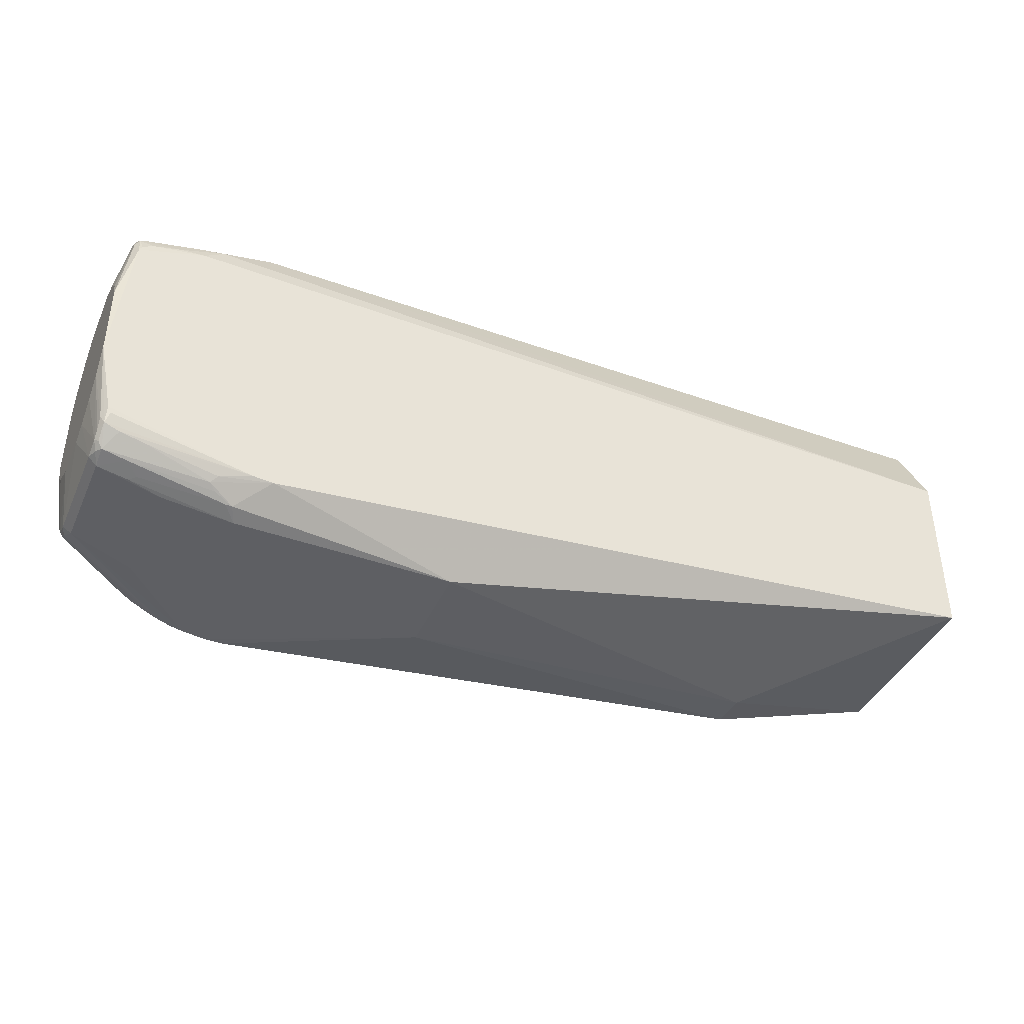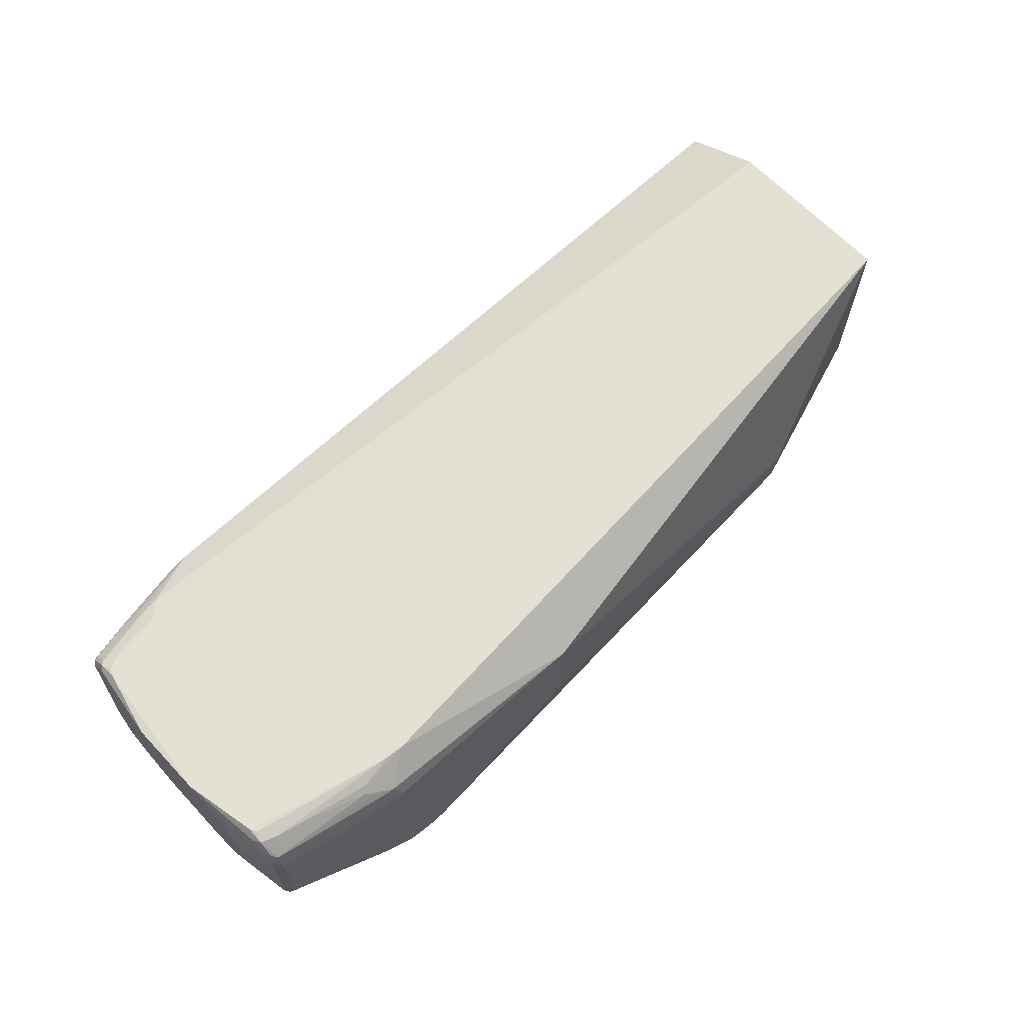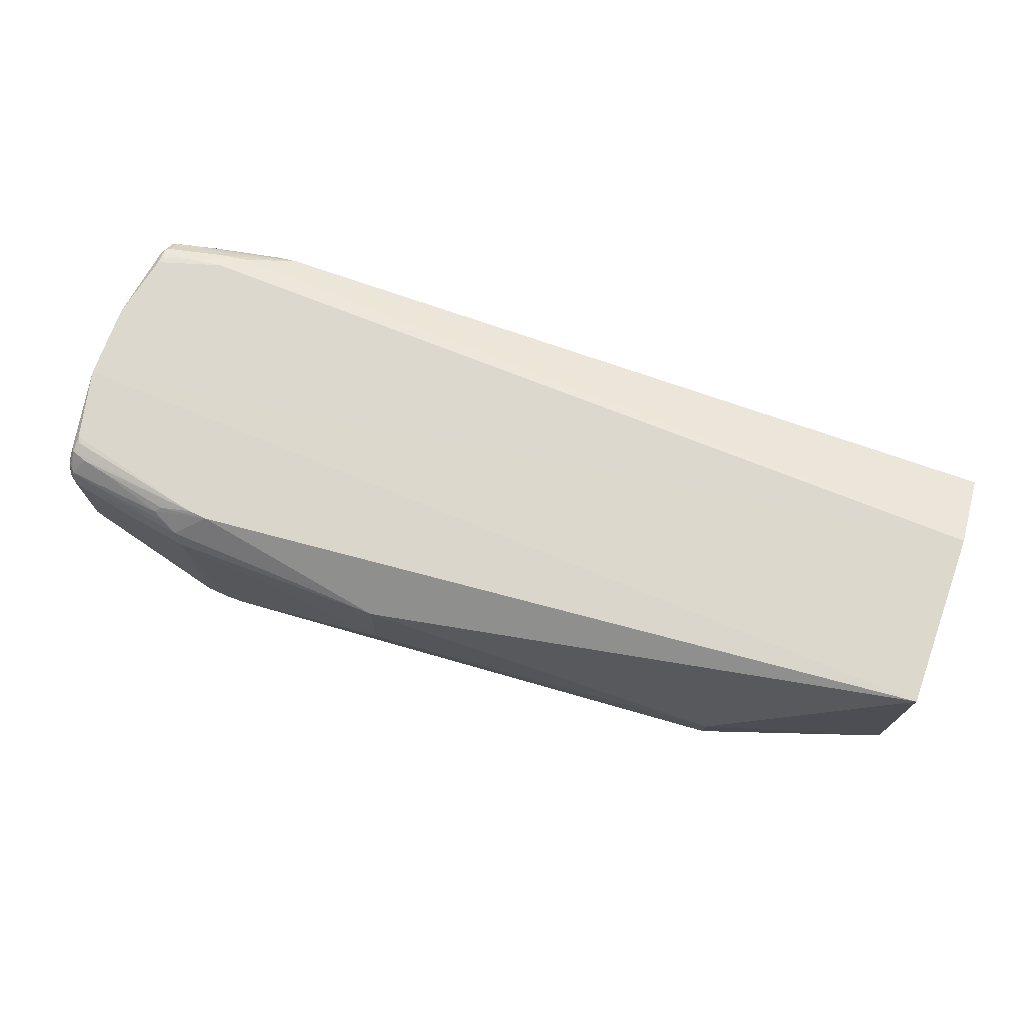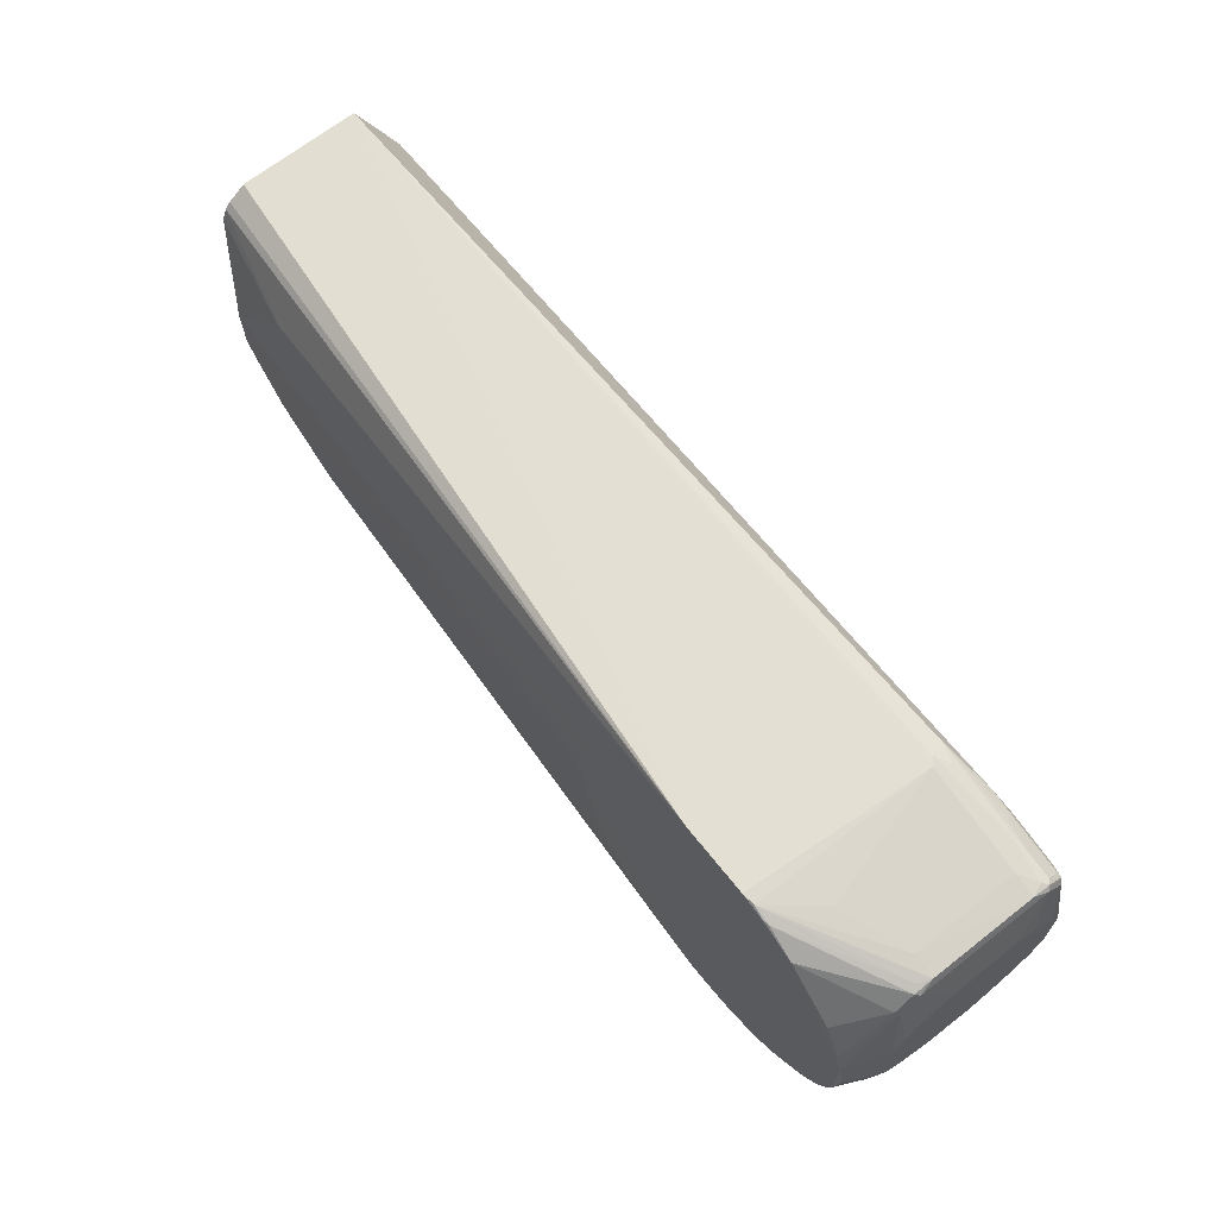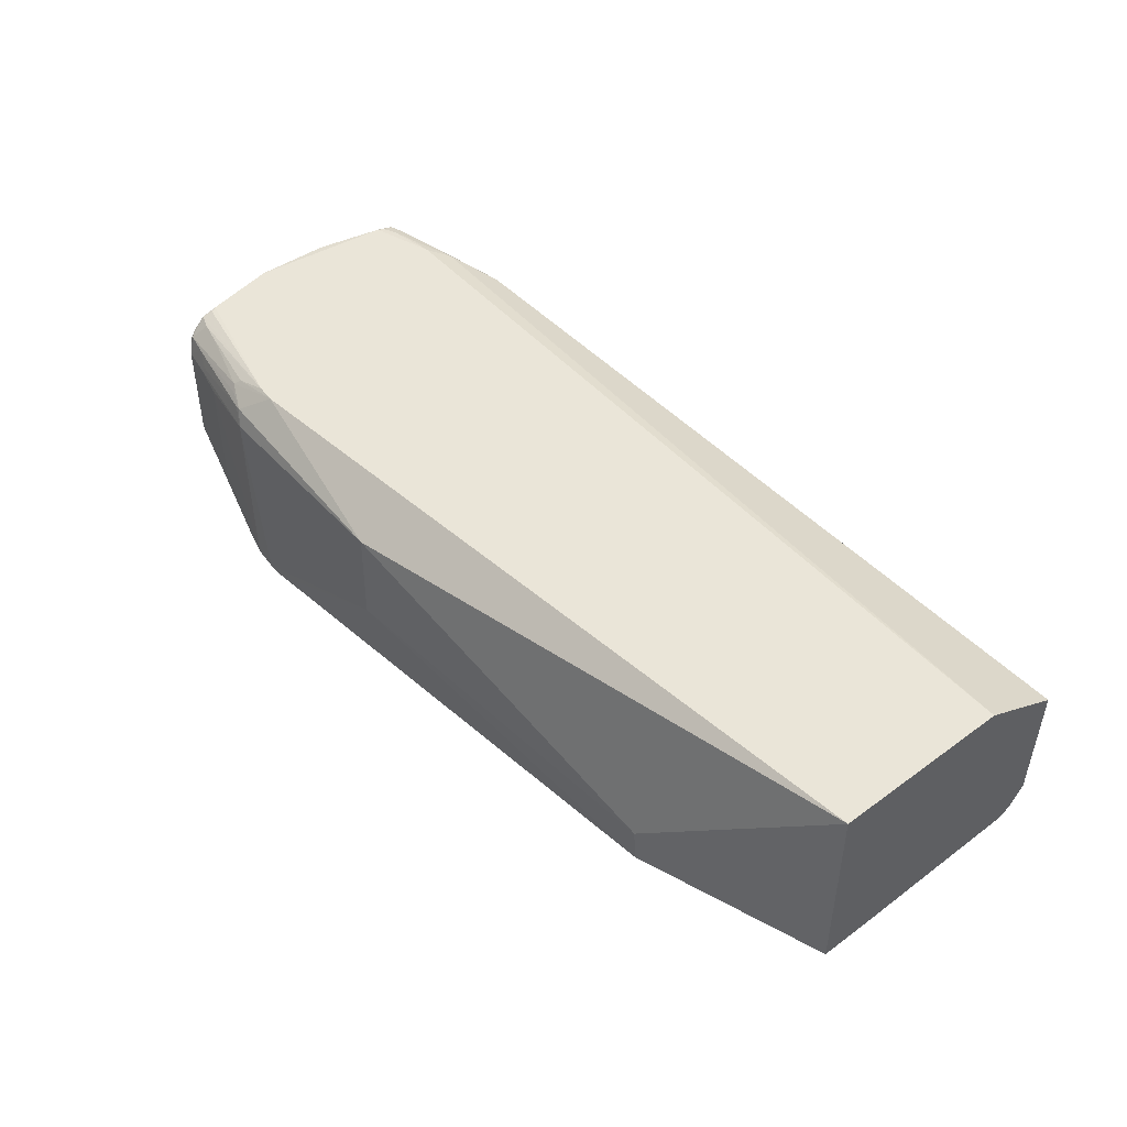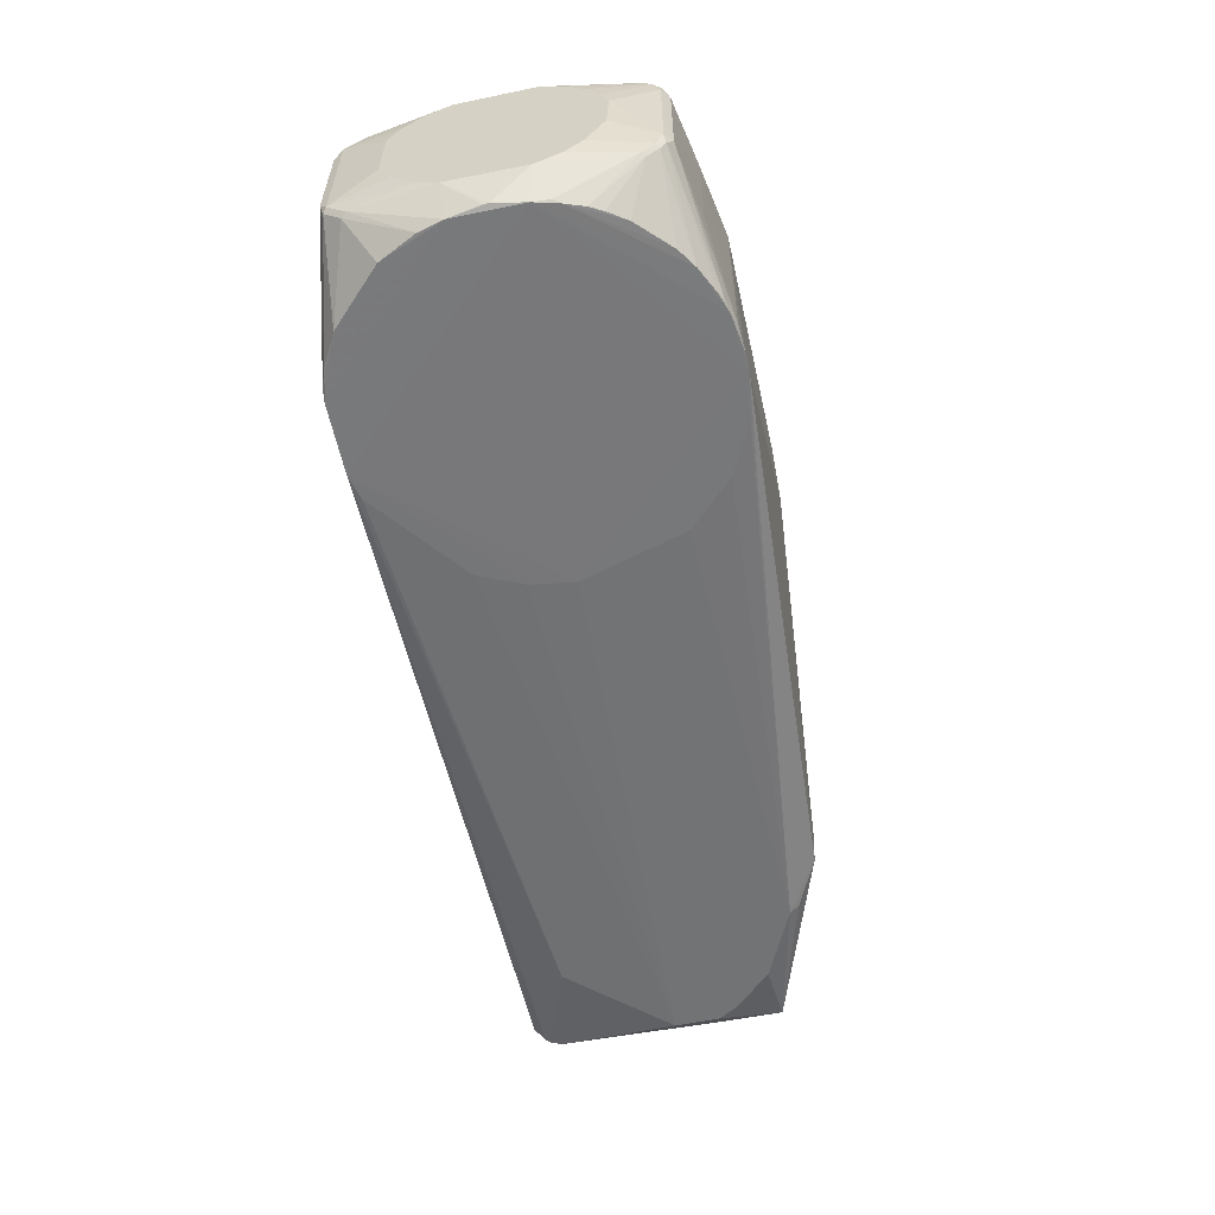
<metadata>
{"format":"obj","ext":"obj","renderer":"f3d","projection":"perspective","resolution":1024,"background":"white","views":[{"elev":-40.5,"azim":157.1,"up":"+Z"},{"elev":65.4,"azim":136.7,"up":"+Y"},{"elev":72.7,"azim":-160.3,"up":"+Y"},{"elev":66.3,"azim":51.9,"up":"+Z"},{"elev":45.7,"azim":-130.0,"up":"+Y"},{"elev":-57.6,"azim":101.8,"up":"+Y"}]}
</metadata>
<code>
v -0.003829 0.005467 0.01573
v -0.001129 -0.006941 0.01433
v -0.00198 0.005464 -0.01536
v -0.0964 0.01 -0.008823
v -0.0964 -0.006873 0.01807
v 0 0.009712 -0.003799
v -0.01583 -0.01362 0.01783
v -0.0964 0.005665 0.01841
v -0.0203 -0.01366 -0.01815
v -0.01836 0.009619 -0.01531
v -0.001129 0.00696 0.01432
v 0 -0.008261 -0.006414
v -0.001477 -0.005468 0.01514
v -0.01516 0.006193 0.01776
v -0.02287 -0.01365 0.01786
v -0.0964 -0.01 -0.008823
v -0.001535 0.009114 -0.01292
v -0.03836 0.005592 -0.01838
v 0 -0.00338 0.00977
v -0.0964 0.01 0.009857
v -0.001486 -0.006805 -0.01479
v -0.00169 -0.01363 0.003702
v -0.01266 -0.01343 0.01702
v -0.01056 -0.00826 0.01705
v -0.001478 0.005486 0.01514
v -0.004482 0.007652 0.01516
v -0.08532 -0.01163 0.01251
v -0.001578 0.009597 -0.01129
v -0.01514 0.007188 -0.01744
v 0 0.002126 -0.01023
v -0.07706 -0.005661 -0.01549
v 0 0.008393 0.006175
v -0.01586 -0.01343 -0.01798
v -0.002312 -0.01365 -0.005915
v 0 -0.009552 0.004087
v -0.01453 -0.01344 0.01768
v -0.00149 -0.007358 0.01464
v -0.009457 -0.01358 0.01526
v -0.003869 -0.005475 0.01576
v -0.01449 0.005527 0.01777
v -0.006482 0.007291 0.01577
v -0.00838 0.009687 0.01302
v -0.00149 0.007358 0.01464
v -0.0964 -0.009215 0.01617
v -0.08927 -0.01171 -0.008395
v -0.001937 0.009539 -0.01194
v -0.001963 0.007458 -0.01481
v -0.01248 0.00833 -0.01614
v -0.001132 0.007472 -0.01395
v 0 -0.002695 -0.01002
v -0.03836 -0.004326 -0.0185
v -0.07706 -0.009573 -0.01529
v 0 0.003398 0.009763
v -0.00198 -0.005445 -0.01537
v -0.01583 0.005518 -0.01803
v -0.001142 -0.008767 -0.01268
v -0.001128 -0.01345 -9.37e-05
v -0.01001 -0.01363 -0.01554
v -0.001652 -0.01367 -0.003345
v 0 -0.005833 0.008614
v -0.001136 -0.008793 0.01247
v -0.001996 -0.006766 0.01502
v -0.01328 -0.01358 0.01715
v -0.01041 0.009102 0.01481
v -0.001585 0.009676 0.01101
v -0.001996 0.006785 0.01501
v -0.0964 -0.008625 0.01682
v -0.03768 -0.01365 0.0004679
v -0.09441 -0.01165 0.00233
v -0.01642 0.009615 -0.01511
v -0.01316 0.007785 -0.01667
v -0.003139 0.009024 -0.0135
v -0.001119 0.008818 -0.01211
v 0 0.00641 -0.008119
v -0.001501 0.007766 -0.01424
v -0.001487 0.006824 -0.01478
v -0.001117 -0.00561 -0.01464
v -0.08138 -0.01194 -0.01192
v 0 0.005845 0.008604
v -0.01334 -0.01341 -0.01728
v -0.008486 0.005 -0.01673
v -0.005844 0.006115 -0.01596
v -0.0184 -0.01364 -0.01814
v -0.001153 -0.01345 0.0004581
v 0 -0.009707 -0.003807
v -0.004954 -0.01356 -0.01103
v -0.0015 -0.007755 -0.01425
v -0.01449 -0.01366 -0.0175
v -0.001858 -0.01342 -0.00518
v -0.004268 -0.01359 0.01008
v 0 -0.008388 0.006184
v -0.01582 0.007841 0.01711
v 0 0.009557 0.004079
v -0.001535 0.009141 0.0129
v -0.0964 -0.009715 0.01496
v -0.09443 -0.01159 -0.002414
v -0.03506 -0.01361 0.009509
v -0.0131 0.00888 -0.01563
v -0.001137 0.008146 -0.01329
v 0 0.004104 -0.009502
v -0.001119 0.005631 -0.01464
v 0 -0.006398 -0.008129
v -0.08131 -0.01107 -0.0129
v -0.03445 -0.01362 -0.0104
v -0.01259 -0.01363 -0.01684
v -0.008541 -0.006873 -0.01669
v -0.005169 0.005459 -0.016
v -0.01449 0.007132 -0.01735
v -0.002989 -0.01359 -0.007799
v -0.008114 -0.0136 -0.01424
v -0.001534 -0.009104 -0.01294
v -0.001132 -0.007462 -0.01396
v -0.002372 -0.01358 0.006258
v -0.001535 -0.009141 0.0129
v -0.0138 0.007213 0.01717
v -0.007815 0.008994 0.01451
v -0.003051 0.009552 0.01231
v -0.001975 0.007712 0.01457
v -0.001137 0.008801 0.01247
v -0.0964 -0.01 -0.002819
v -0.09317 -0.01161 -0.004362
v -0.03701 -0.01364 0.005038
v -0.02544 -0.01363 0.0172
v -0.005819 0.008969 -0.01412
v 0 0.008265 -0.006405
v -0.02993 -0.01362 -0.01492
v -0.004494 0.007369 -0.01535
v -0.00368 -0.01356 -0.009121
v -0.007815 0.008328 0.01517
v -0.00572 0.009537 0.01298
v -0.00187 0.009596 0.01166
v -0.00198 0.009037 0.01322
v -0.02476 -0.0136 -0.01748
f 13 2 11
f 15 8 5
f 15 7 8
f 18 4 10
f 19 11 2
f 19 12 6
f 20 6 4
f 25 13 11
f 28 6 17
f 29 18 10
f 30 6 12
f 31 16 4
f 31 4 18
f 32 19 6
f 35 12 19
f 37 2 13
f 38 7 22
f 38 37 23
f 39 1 24
f 39 25 1
f 39 13 25
f 39 36 13
f 39 24 36
f 40 24 1
f 40 1 14
f 40 36 24
f 40 7 36
f 40 14 8
f 40 8 7
f 41 14 1
f 43 25 11
f 43 26 41
f 44 27 15
f 46 28 17
f 48 29 10
f 50 30 12
f 51 31 18
f 52 16 31
f 52 51 9
f 52 31 51
f 53 11 19
f 53 19 32
f 55 18 29
f 55 51 18
f 59 58 34
f 59 22 7
f 59 7 15
f 59 57 22
f 60 35 19
f 60 19 2
f 61 22 35
f 61 2 37
f 62 36 23
f 62 13 36
f 62 37 13
f 62 23 37
f 63 36 7
f 63 23 36
f 63 38 23
f 63 7 38
f 64 42 20
f 65 6 20
f 65 20 42
f 66 1 25
f 66 25 43
f 66 43 41
f 66 41 1
f 67 44 15
f 67 15 5
f 67 5 8
f 67 8 20
f 68 59 15
f 68 9 59
f 69 45 68
f 70 46 17
f 70 28 46
f 70 6 28
f 70 10 4
f 70 4 6
f 71 29 48
f 72 17 47
f 72 47 48
f 72 70 17
f 73 17 6
f 74 6 30
f 75 47 17
f 76 3 47
f 76 75 49
f 76 47 75
f 77 21 54
f 77 30 50
f 78 45 16
f 78 52 9
f 78 68 45
f 79 53 32
f 79 32 11
f 79 11 53
f 80 54 21
f 80 33 54
f 81 33 55
f 81 3 54
f 83 55 33
f 83 9 51
f 83 51 55
f 84 57 35
f 84 35 22
f 84 22 57
f 85 12 35
f 85 35 57
f 85 57 59
f 85 56 12
f 87 58 21
f 88 59 9
f 88 58 59
f 88 9 83
f 88 83 33
f 88 33 80
f 89 59 34
f 89 34 56
f 89 85 59
f 89 56 85
f 90 38 22
f 91 60 2
f 91 2 61
f 91 61 35
f 91 35 60
f 92 8 14
f 92 41 26
f 92 64 20
f 92 20 8
f 93 32 6
f 93 6 65
f 95 44 67
f 95 4 16
f 95 67 20
f 95 20 4
f 95 69 27
f 95 27 44
f 96 69 16
f 96 45 69
f 97 27 69
f 98 48 10
f 98 10 70
f 99 17 73
f 99 75 17
f 99 49 75
f 100 74 30
f 100 49 74
f 101 30 77
f 101 100 30
f 101 49 100
f 101 76 49
f 101 3 76
f 101 77 54
f 101 54 3
f 102 50 12
f 103 78 16
f 103 16 52
f 103 52 78
f 104 68 78
f 105 80 21
f 105 21 58
f 105 88 80
f 105 58 88
f 106 81 54
f 106 54 33
f 106 33 81
f 107 81 55
f 107 3 81
f 108 55 29
f 108 29 71
f 108 107 55
f 108 82 107
f 109 56 34
f 109 34 86
f 110 58 87
f 110 86 34
f 110 34 58
f 111 87 56
f 111 110 87
f 111 86 110
f 111 56 109
f 112 56 87
f 112 77 50
f 112 50 102
f 112 102 12
f 112 12 56
f 112 87 21
f 112 21 77
f 113 90 22
f 113 22 61
f 114 61 37
f 114 37 38
f 114 38 90
f 114 113 61
f 114 90 113
f 115 92 14
f 115 14 41
f 115 41 92
f 116 64 92
f 118 26 43
f 118 43 94
f 118 116 26
f 119 94 43
f 119 43 11
f 119 11 32
f 119 32 93
f 119 93 65
f 119 65 94
f 120 95 16
f 120 16 69
f 120 69 95
f 121 96 16
f 121 16 45
f 121 45 96
f 122 97 69
f 122 69 68
f 122 68 15
f 122 15 97
f 123 97 15
f 123 15 27
f 123 27 97
f 124 72 48
f 124 48 98
f 124 98 70
f 124 70 72
f 125 74 49
f 125 49 99
f 125 6 74
f 125 99 73
f 125 73 6
f 126 104 78
f 126 9 68
f 126 68 104
f 127 82 108
f 127 47 3
f 127 107 82
f 127 3 107
f 127 108 71
f 127 71 48
f 127 48 47
f 128 111 109
f 128 109 86
f 128 86 111
f 129 116 92
f 129 92 26
f 129 26 116
f 130 64 116
f 130 94 117
f 130 117 42
f 130 42 64
f 131 117 94
f 131 94 65
f 131 65 42
f 131 42 117
f 132 118 94
f 132 116 118
f 132 130 116
f 132 94 130
f 133 126 78
f 133 78 9
f 133 9 126

</code>
